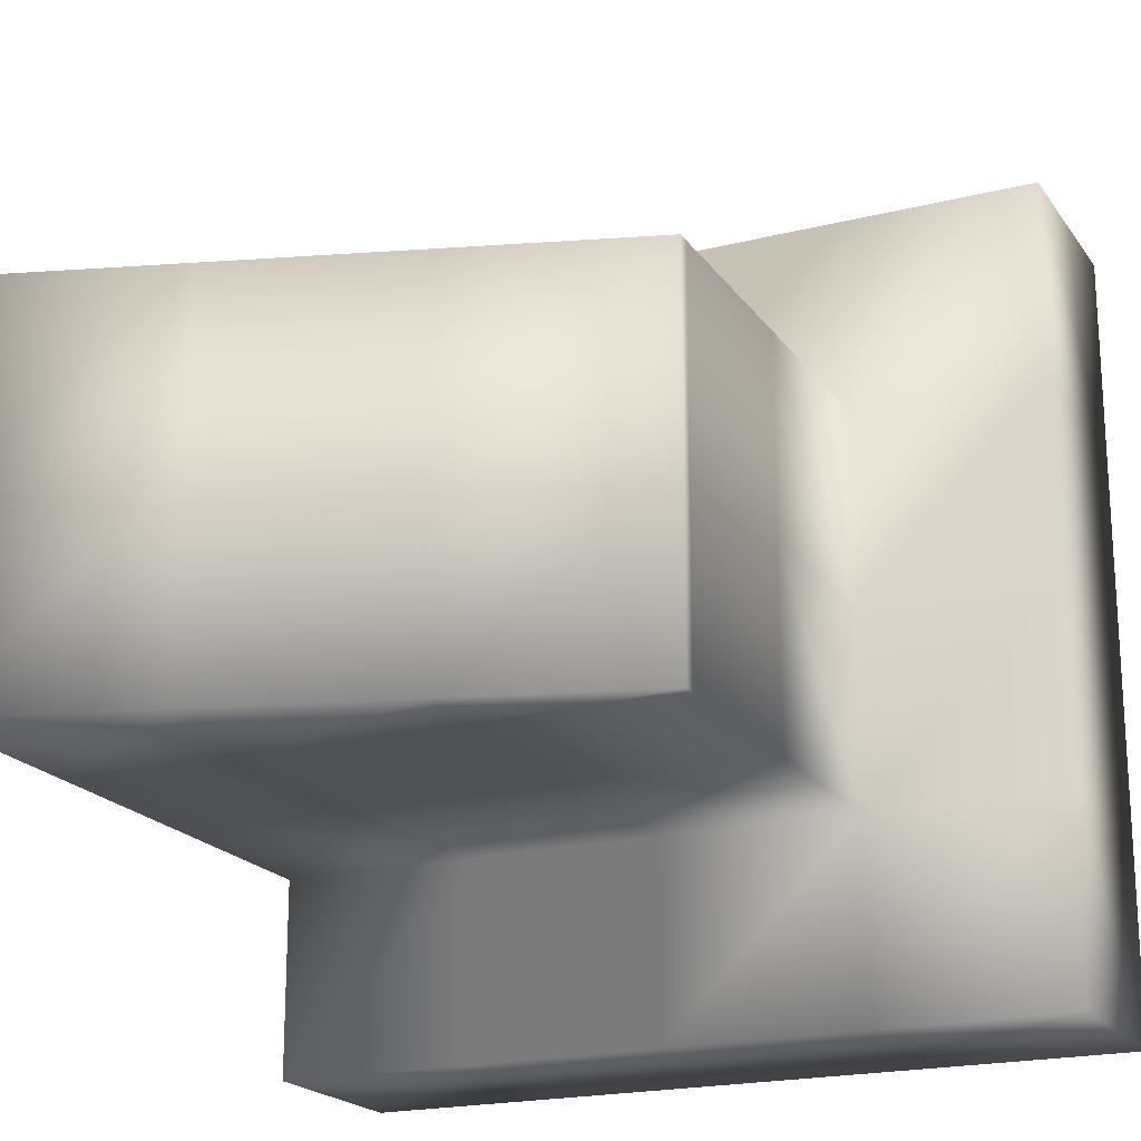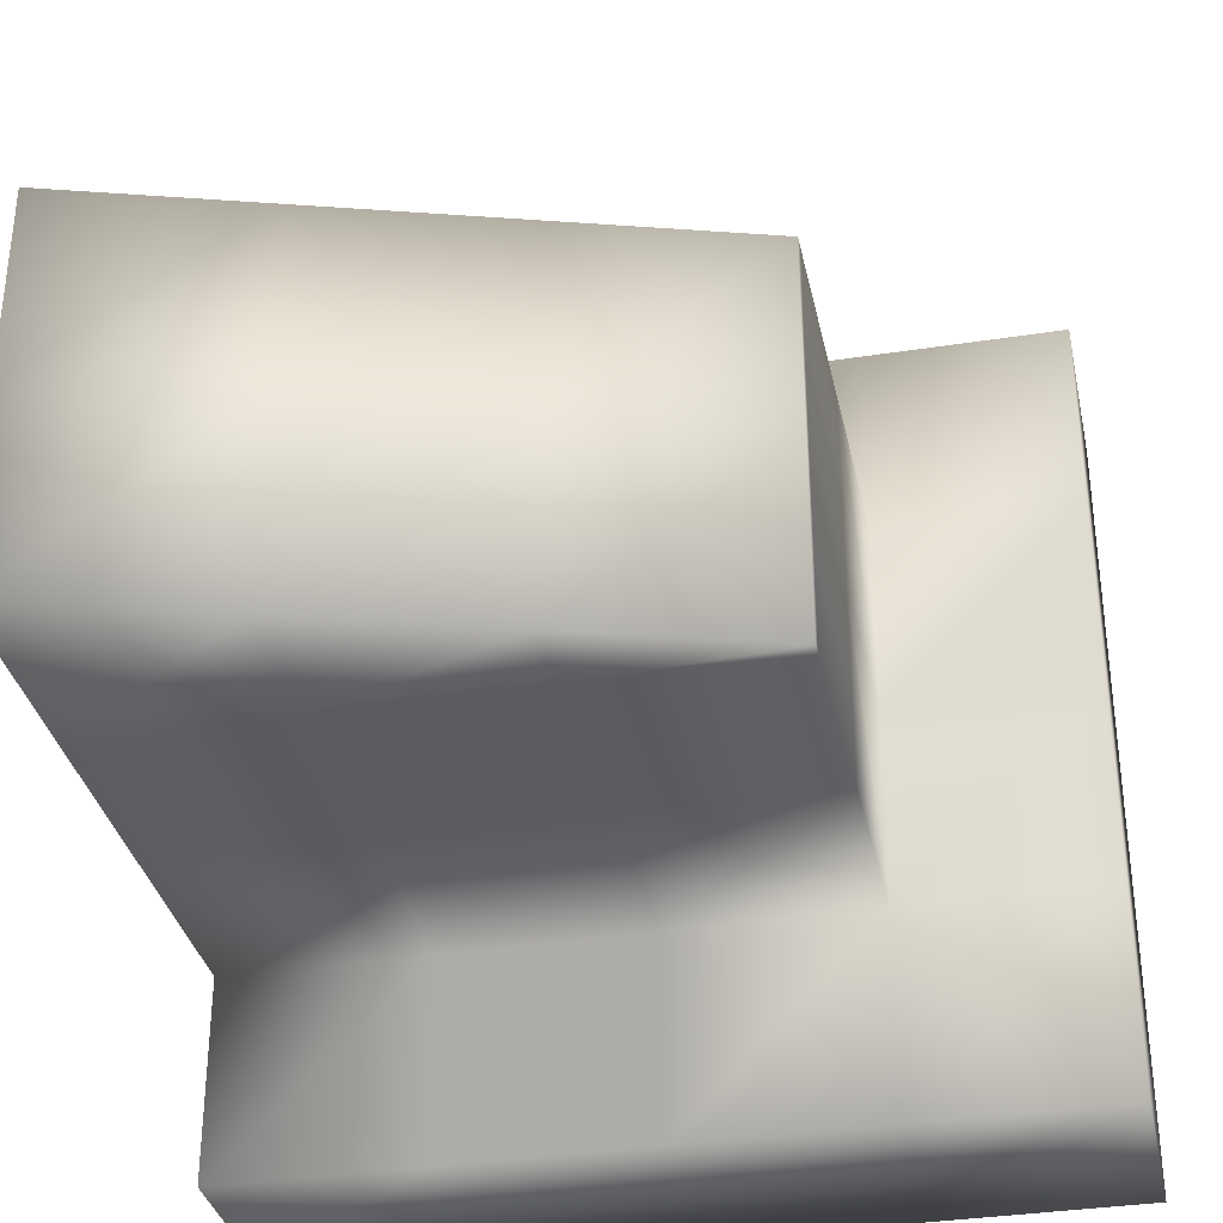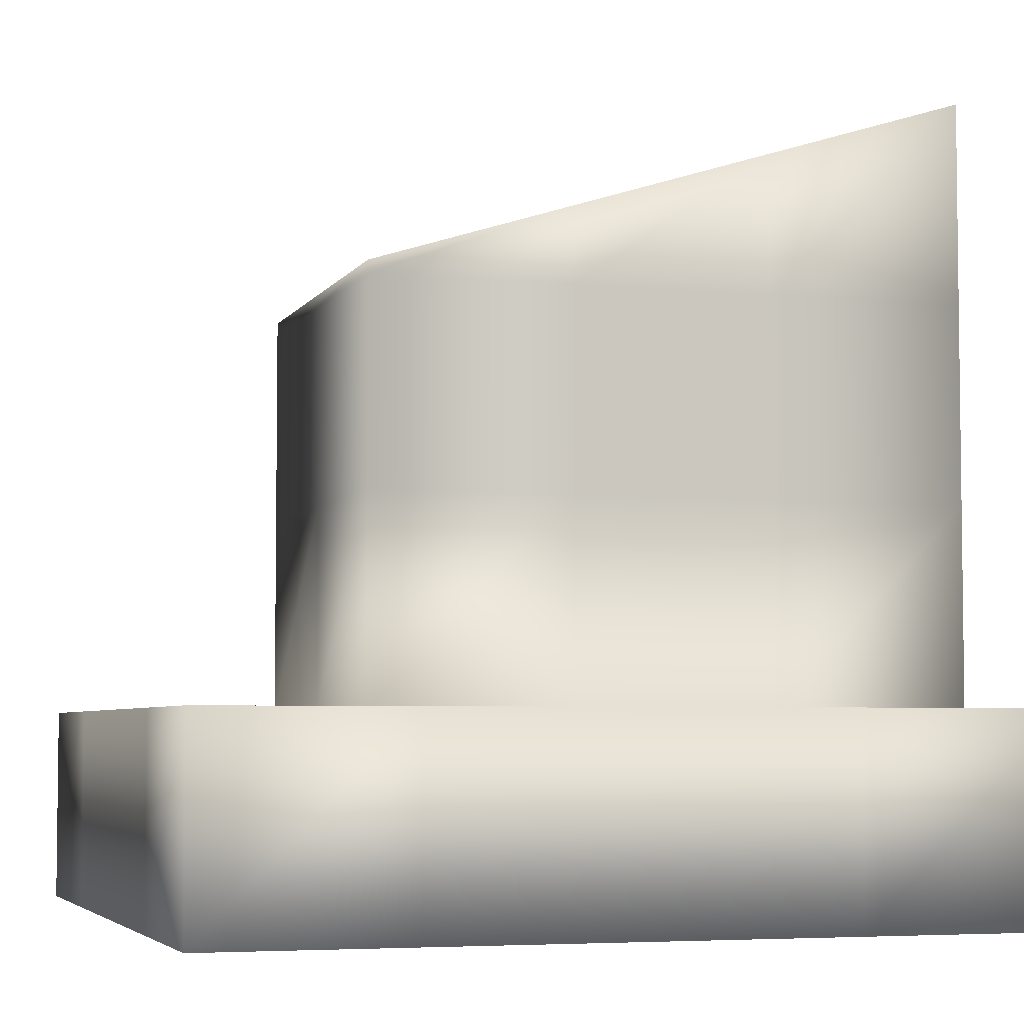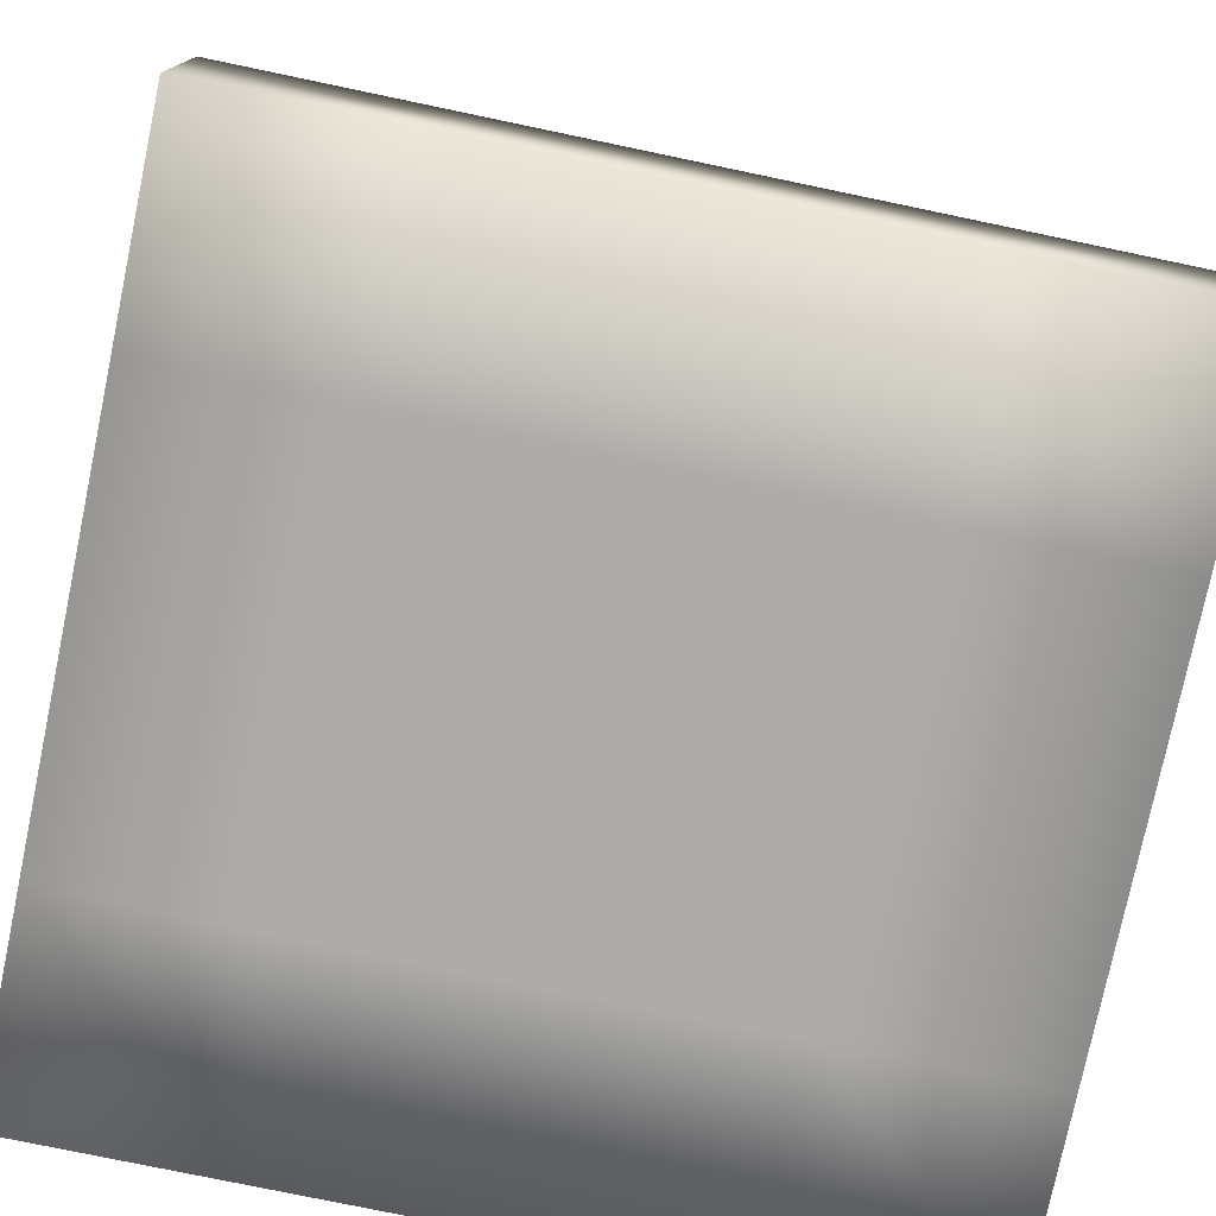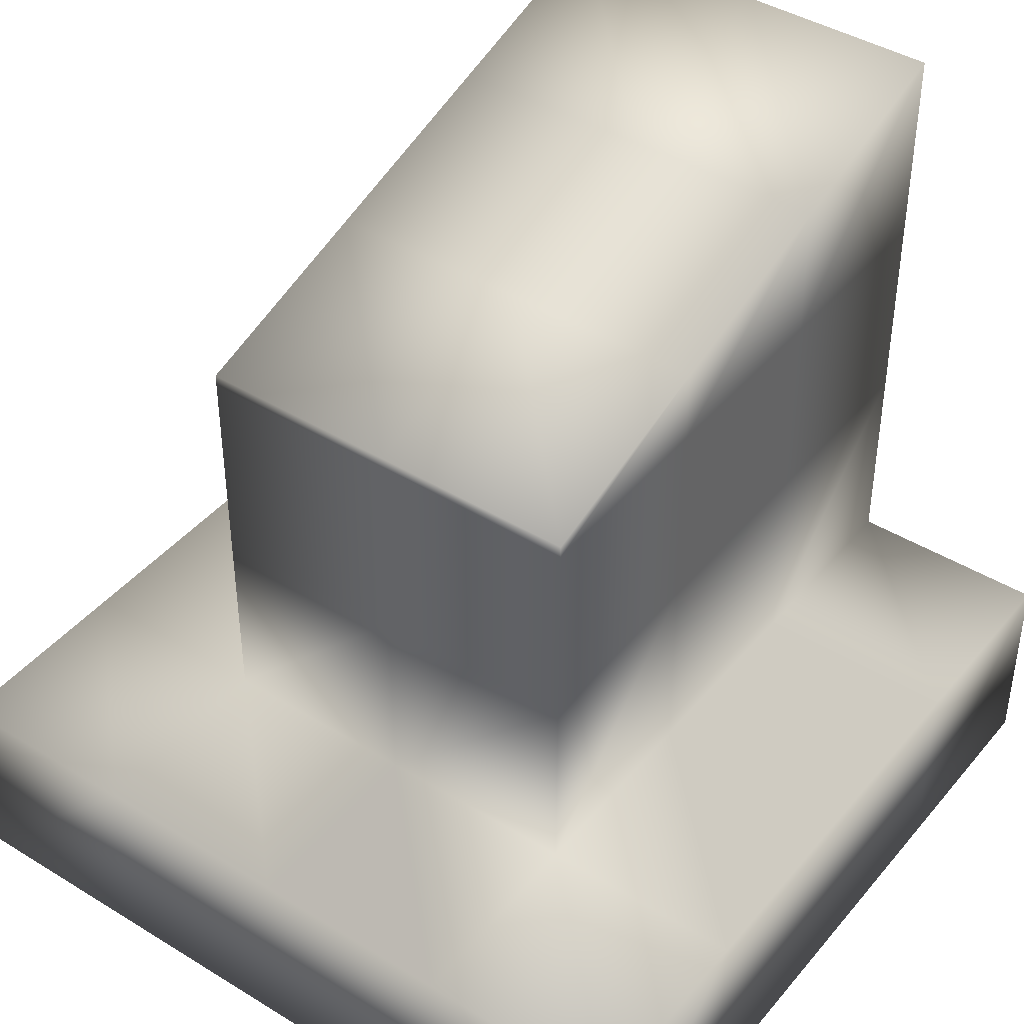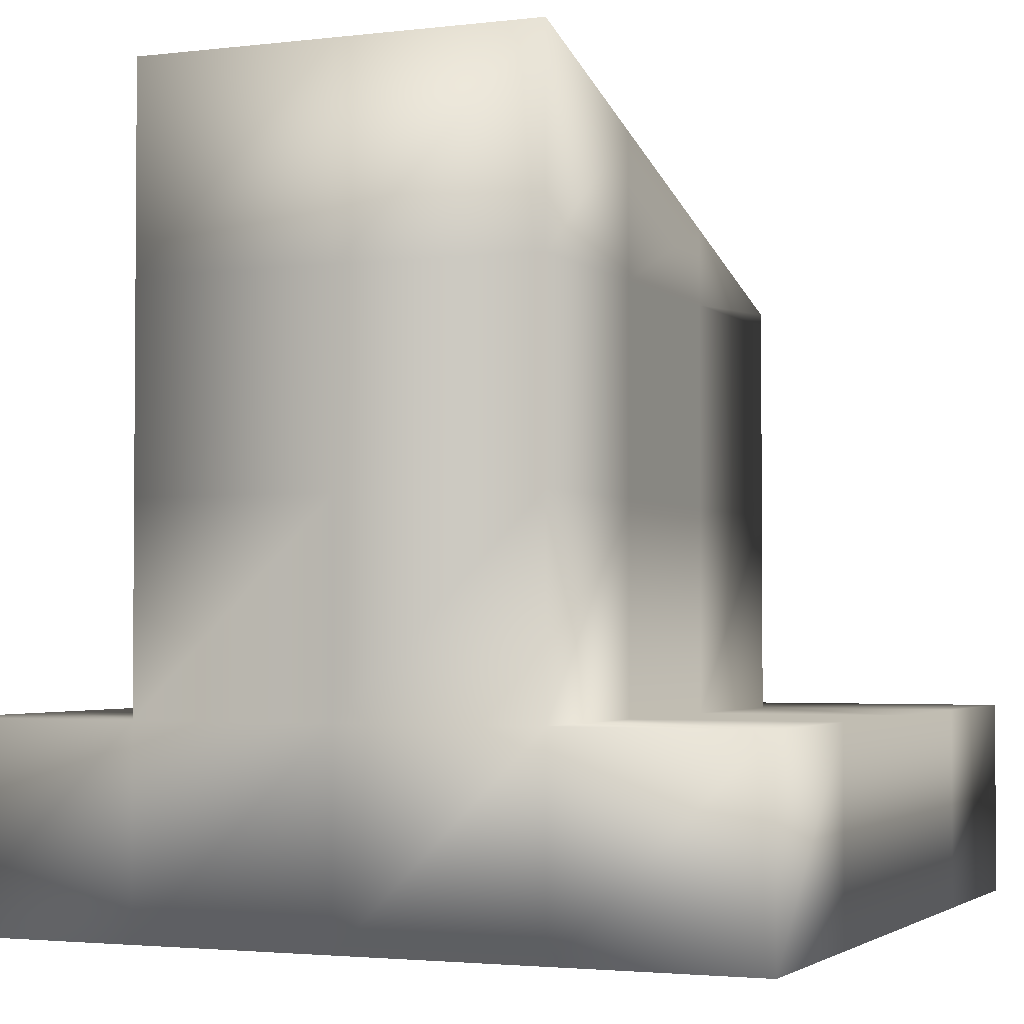
<metadata>
{"format":"obj","ext":"obj","renderer":"f3d","projection":"perspective","resolution":1024,"background":"white","views":[{"elev":-20.0,"azim":-155.2,"up":"+Z"},{"elev":-34.3,"azim":-168.1,"up":"+Z"},{"elev":-4.8,"azim":-17.0,"up":"+Y"},{"elev":-76.9,"azim":168.2,"up":"+Y"},{"elev":42.3,"azim":-53.7,"up":"+Y"},{"elev":-2.6,"azim":112.9,"up":"+Y"}]}
</metadata>
<code>
v  -0.16 0 0.16
v  -0.16 0 0.32
v  -0.32 0 0.32
v  -0.32 0 0.16
v  0 0 0.16
v  0 0 0.32
v  0.16 0 0.16
v  0.16 0 0.32
v  0.32 0 0.16
v  0.32 0 0.32
v  -0.16 0 -0
v  -0.32 0 -0
v  0 0 -0
v  0.16 0 -0
v  0.32 0 -0
v  -0.16 0 -0.16
v  -0.32 0 -0.16
v  0 0 -0.16
v  0.16 0 -0.16
v  0.32 0 -0.16
v  -0.16 0 -0.32
v  -0.32 0 -0.32
v  0 0 -0.32
v  0.16 0 -0.32
v  0.32 0 -0.32
v  -0.16 0.16 0.16
v  -0.32 0.16 0.16
v  -0.32 0.16 0.32
v  -0.16 0.16 0.32
v  0 0.16 0.16
v  0 0.16 0.32
v  0.16 0.16 0.16
v  0.16 0.16 0.32
v  0.32 0.16 0.16
v  0.32 0.16 0.32
v  -0.16 0.16 -0
v  -0.32 0.16 -0
v  0 0.54 -0
v  -0.16 0.49 -0
v  -0.16 0.49 0.16
v  0 0.54 0.16
v  0.16 0.59 -0
v  0.16 0.59 0.16
v  0.32 0.64 -0
v  0.32 0.64 0.16
v  -0.16 0.16 -0.16
v  -0.32 0.16 -0.16
v  0 0.54 -0.16
v  -0.16 0.49 -0.16
v  0.16 0.59 -0.16
v  0.32 0.64 -0.16
v  -0.16 0.16 -0.32
v  -0.32 0.16 -0.32
v  0 0.16 -0.32
v  0 0.16 -0.16
v  0.16 0.16 -0.32
v  0.16 0.16 -0.16
v  0.32 0.16 -0.32
v  0.32 0.16 -0.16
v  0.32 0.16 -0
v  0 0.32 0.16
v  -0.16 0.32 0.16
v  0.16 0.32 0.16
v  0.32 0.32 0.16
v  -0.16 0.32 -0
v  0.32 0.32 -0
v  -0.16 0.32 -0.16
v  0 0.32 -0.16
v  0.16 0.32 -0.16
v  0.32 0.32 -0.16
v  0 0.48 0.16
v  -0.16 0.48 0.16
v  -0.16 0.48 -0
v  0.16 0.48 0.16
v  0.32 0.48 0.16
v  0.32 0.48 -0
v  -0.16 0.48 -0.16
v  0 0.48 -0.16
v  0.16 0.48 -0.16
v  0.32 0.48 -0.16
o Box001
g Box001
f 1 2 3 4
f 5 6 2 1
f 7 8 6 5
f 9 10 8 7
f 11 1 4 12
f 13 5 1 11
f 14 7 5 13
f 15 9 7 14
f 16 11 12 17
f 18 13 11 16
f 19 14 13 18
f 20 15 14 19
f 21 16 17 22
f 23 18 16 21
f 24 19 18 23
f 25 20 19 24
f 26 27 28 29
f 30 26 29 31
f 32 30 31 33
f 34 32 33 35
f 36 37 27 26
f 38 39 40 41
f 42 38 41 43
f 44 42 43 45
f 46 47 37 36
f 48 49 39 38
f 50 48 38 42
f 51 50 42 44
f 52 53 47 46
f 54 52 46 55
f 56 54 55 57
f 58 56 57 59
f 29 28 3 2
f 31 29 2 6
f 33 31 6 8
f 35 33 8 10
f 34 35 10 9
f 60 34 9 15
f 59 60 15 20
f 58 59 20 25
f 56 58 25 24
f 54 56 24 23
f 52 54 23 21
f 53 52 21 22
f 47 53 22 17
f 37 47 17 12
f 27 37 12 4
f 28 27 4 3
f 61 62 26 30
f 63 61 30 32
f 64 63 32 34
f 62 65 36 26
f 66 64 34 60
f 65 67 46 36
f 67 68 55 46
f 68 69 57 55
f 70 66 60 59
f 69 70 59 57
f 71 72 62 61
f 72 73 65 62
f 74 71 61 63
f 75 74 63 64
f 76 75 64 66
f 77 78 68 67
f 73 77 67 65
f 78 79 69 68
f 80 76 66 70
f 79 80 70 69
f 41 40 72 71
f 40 39 73 72
f 43 41 71 74
f 45 43 74 75
f 44 45 75 76
f 49 48 78 77
f 39 49 77 73
f 48 50 79 78
f 51 44 76 80
f 50 51 80 79

</code>
